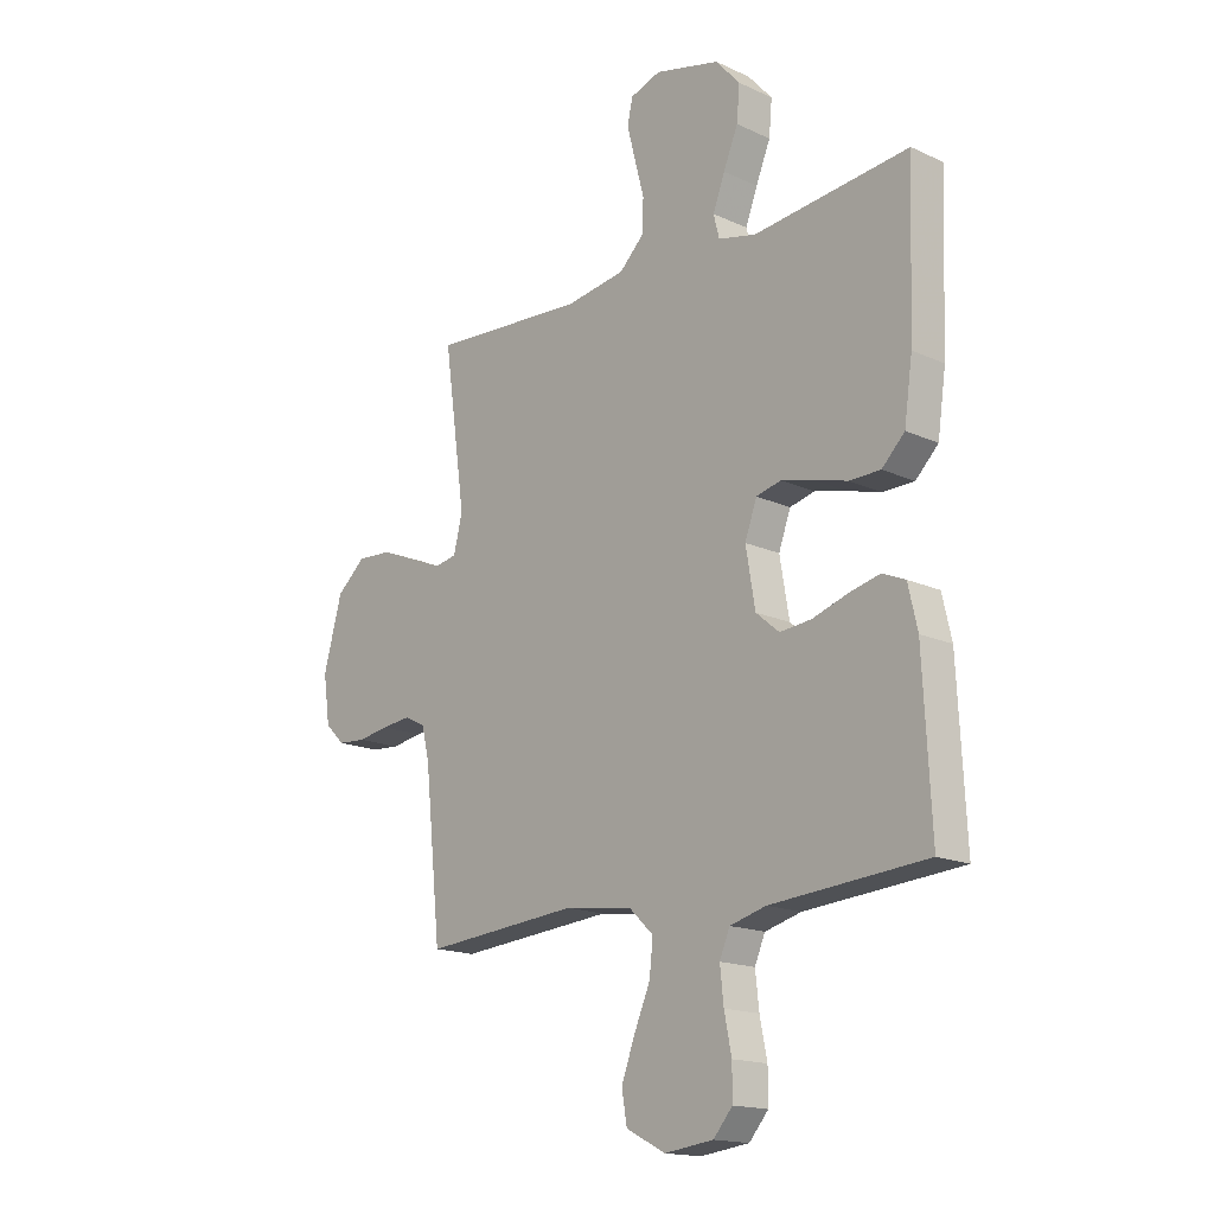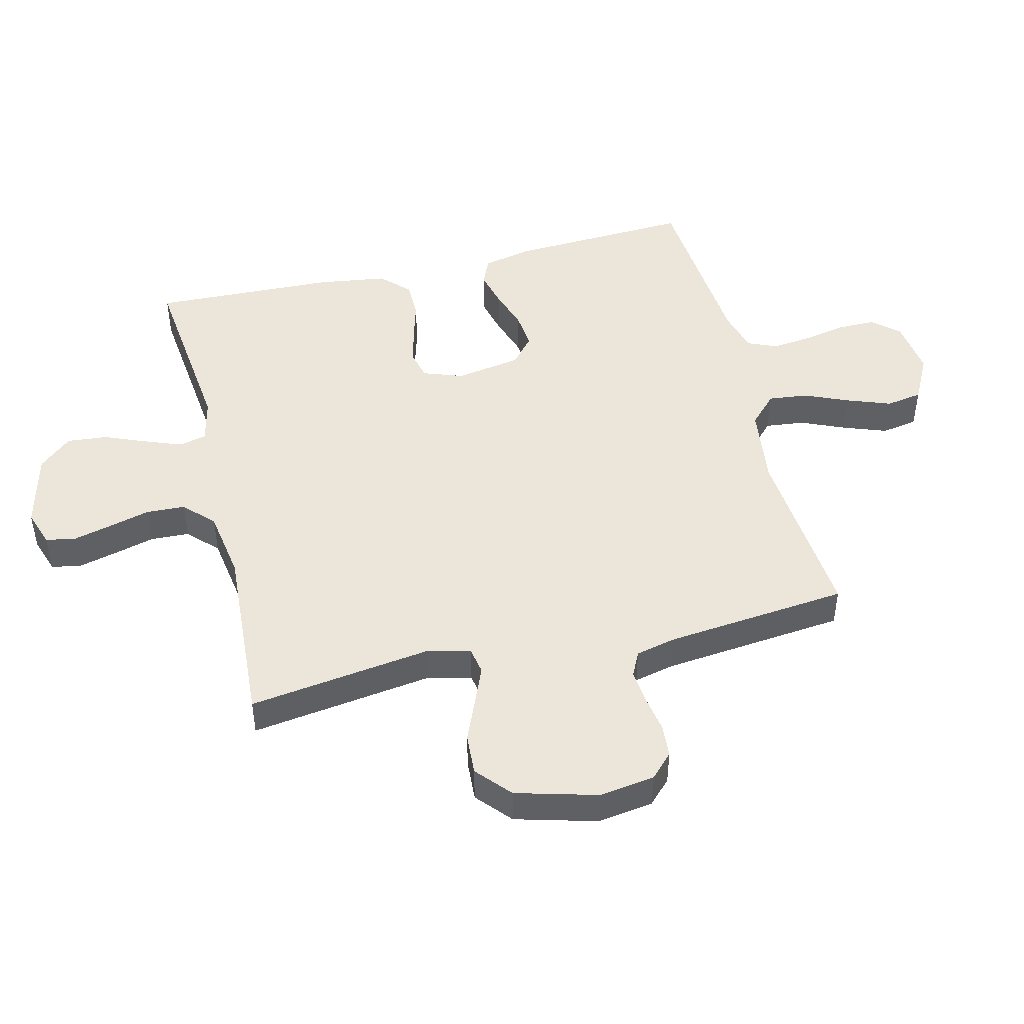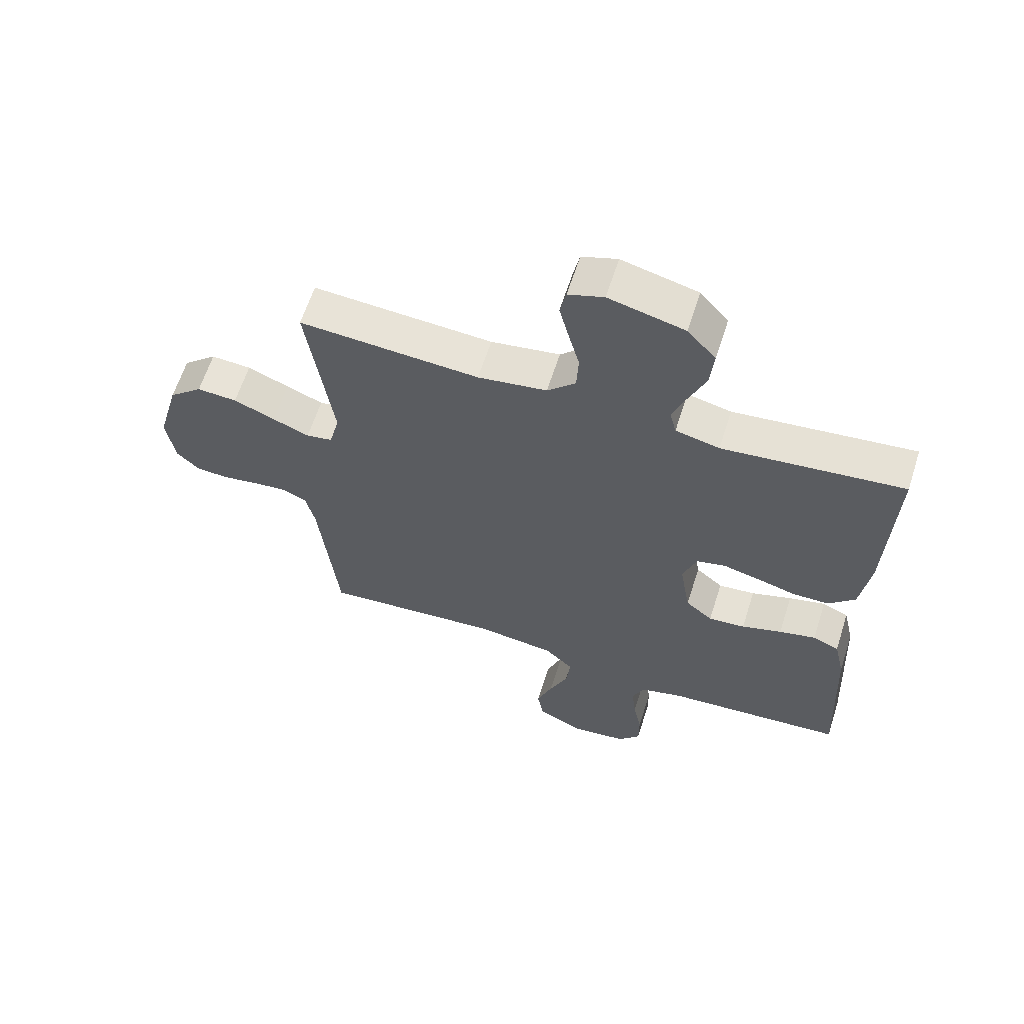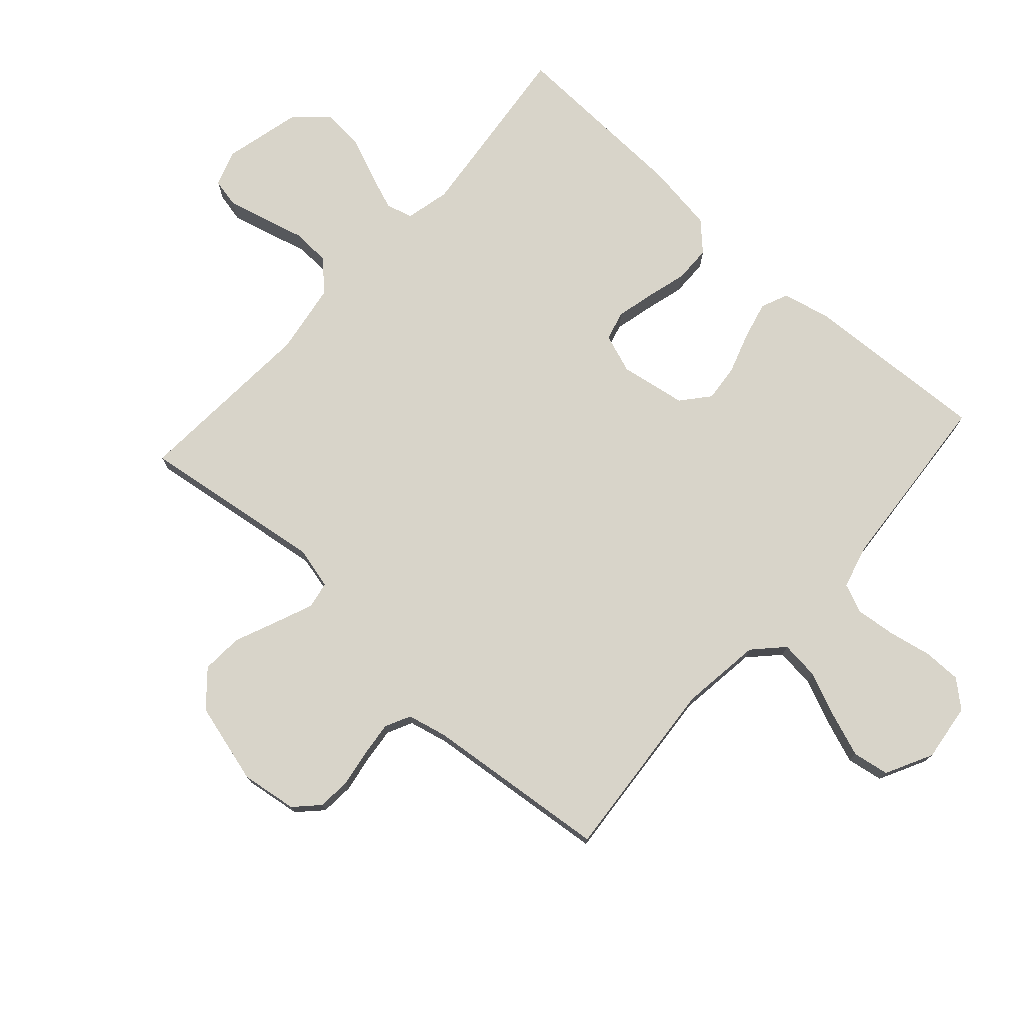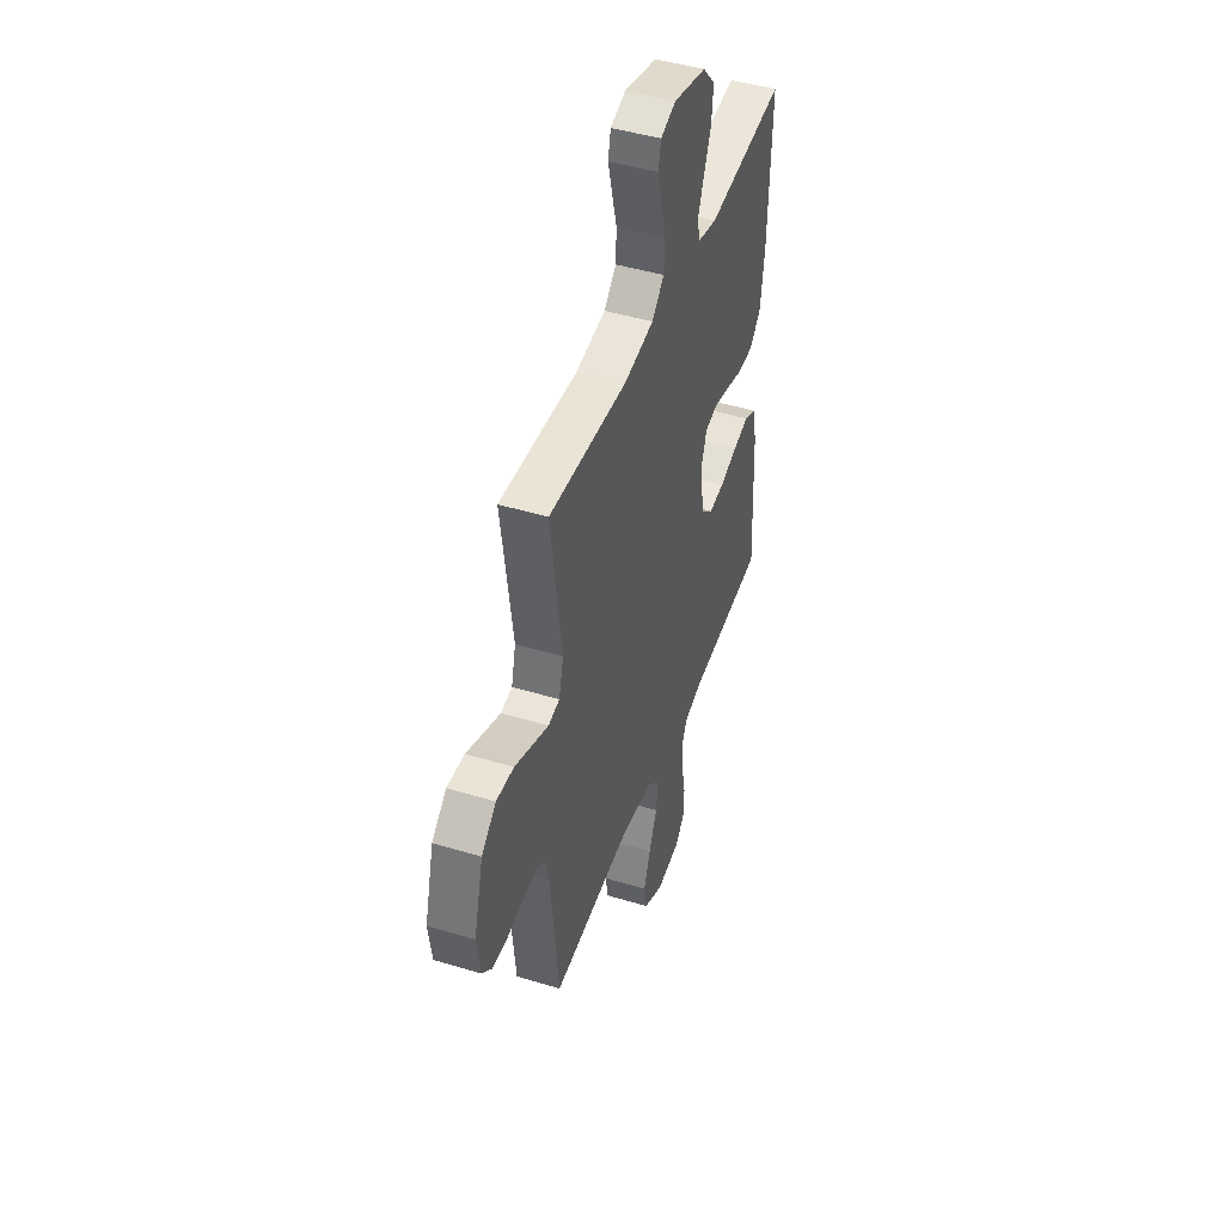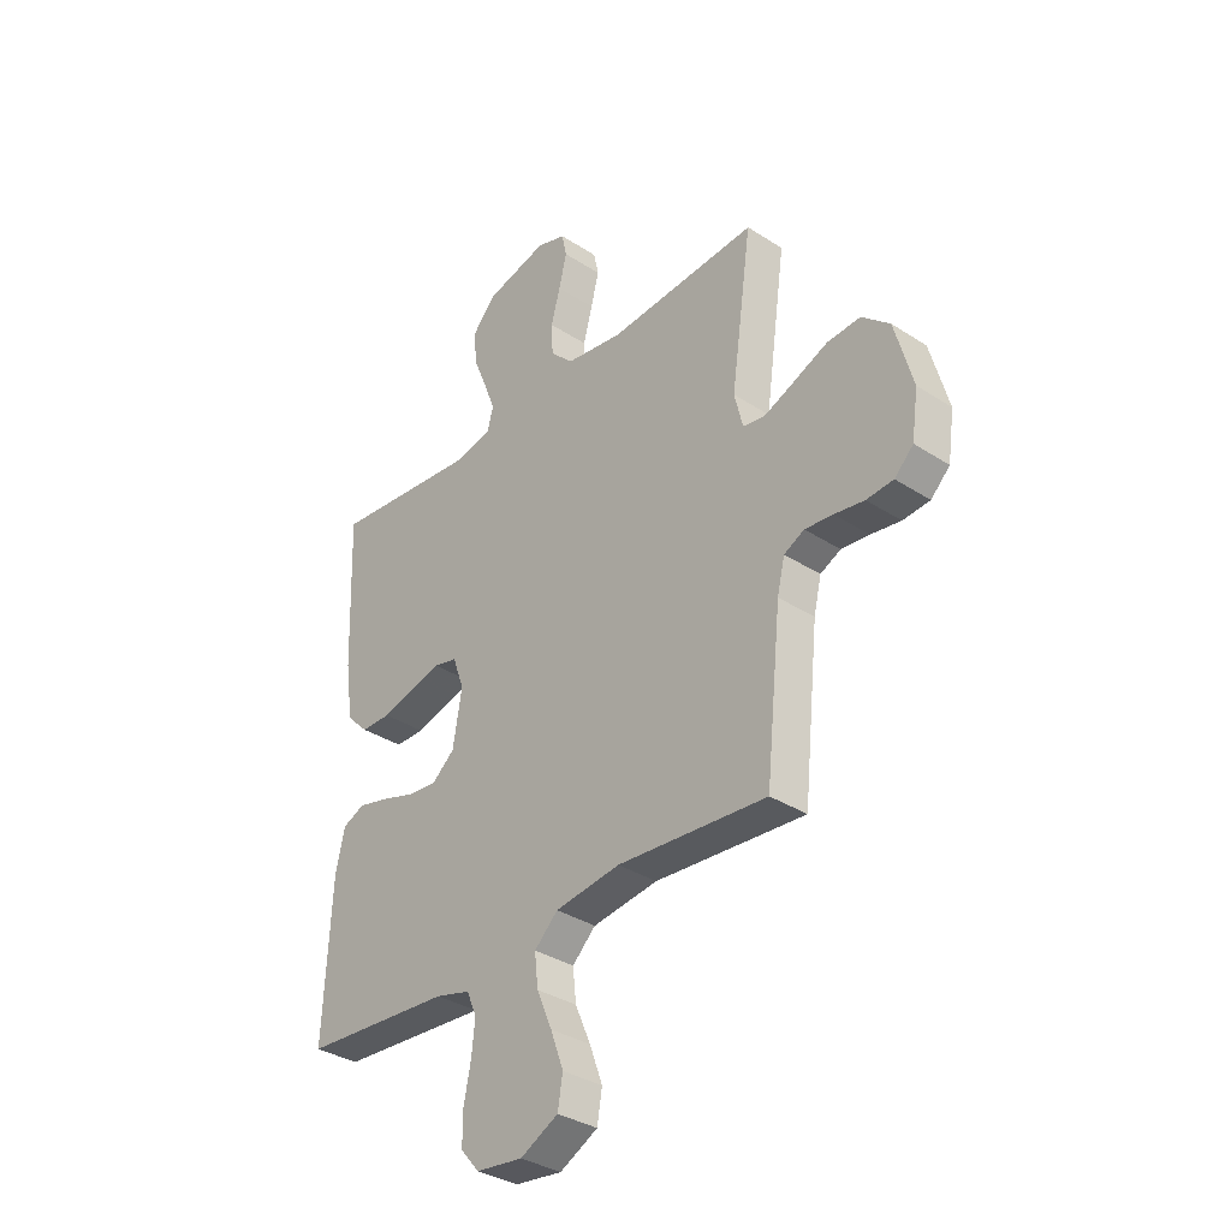
<metadata>
{"format":"obj","ext":"obj","renderer":"f3d","projection":"perspective","resolution":1024,"background":"white","views":[{"elev":-16.5,"azim":-133.1,"up":"+Z"},{"elev":46.9,"azim":76.3,"up":"+Y"},{"elev":62.3,"azim":-162.3,"up":"+Z"},{"elev":75.4,"azim":132.0,"up":"+Y"},{"elev":45.5,"azim":109.2,"up":"+Z"},{"elev":-34.6,"azim":49.0,"up":"+Z"}]}
</metadata>
<code>
v -0.5 0.07 0.5
v -0.2 0.07 0.467
v -0.127 0.07 0.484
v -0.116 0.07 0.528
v -0.139 0.07 0.589
v -0.167 0.07 0.657
v -0.173 0.07 0.723
v -0.126 0.07 0.776
v 0 0.07 0.807
v 0.059 0.07 0.787
v 0.069 0.07 0.74
v 0.053 0.07 0.676
v 0.035 0.07 0.608
v 0.038 0.07 0.545
v 0.085 0.07 0.499
v 0.2 0.07 0.481
v 0.5 0.07 0.5
v 0.458 0.07 0.2
v 0.475 0.07 0.131
v 0.519 0.07 0.123
v 0.58 0.07 0.148
v 0.649 0.07 0.177
v 0.716 0.07 0.181
v 0.772 0.07 0.132
v 0.808 0.07 0
v 0.795 0.07 -0.091
v 0.757 0.07 -0.128
v 0.703 0.07 -0.132
v 0.643 0.07 -0.122
v 0.587 0.07 -0.116
v 0.546 0.07 -0.136
v 0.531 0.07 -0.2
v 0.5 0.07 -0.5
v 0.2 0.07 -0.475
v 0.069 0.07 -0.492
v 0.022 0.07 -0.537
v 0.029 0.07 -0.601
v 0.06 0.07 -0.673
v 0.086 0.07 -0.744
v 0.076 0.07 -0.803
v 0 0.07 -0.842
v -0.094 0.07 -0.83
v -0.131 0.07 -0.787
v -0.131 0.07 -0.725
v -0.117 0.07 -0.655
v -0.11 0.07 -0.59
v -0.13 0.07 -0.543
v -0.2 0.07 -0.524
v -0.5 0.07 -0.5
v -0.485 0.07 -0.2
v -0.467 0.07 -0.121
v -0.423 0.07 -0.102
v -0.362 0.07 -0.117
v -0.295 0.07 -0.139
v -0.234 0.07 -0.145
v -0.189 0.07 -0.107
v -0.171 0.07 0
v -0.194 0.07 0.064
v -0.242 0.07 0.076
v -0.304 0.07 0.061
v -0.369 0.07 0.043
v -0.429 0.07 0.044
v -0.473 0.07 0.088
v -0.489 0.07 0.2
v -0.5 0 0.5
v -0.2 0 0.467
v -0.127 0 0.484
v -0.116 0 0.528
v -0.139 0 0.589
v -0.167 0 0.657
v -0.173 0 0.723
v -0.126 0 0.776
v 0 0 0.807
v 0.059 0 0.787
v 0.069 0 0.74
v 0.053 0 0.676
v 0.035 0 0.608
v 0.038 0 0.545
v 0.085 0 0.499
v 0.2 0 0.481
v 0.5 0 0.5
v 0.458 0 0.2
v 0.475 0 0.131
v 0.519 0 0.123
v 0.58 0 0.148
v 0.649 0 0.177
v 0.716 0 0.181
v 0.772 0 0.132
v 0.808 0 0
v 0.795 0 -0.091
v 0.757 0 -0.128
v 0.703 0 -0.132
v 0.643 0 -0.122
v 0.587 0 -0.116
v 0.546 0 -0.136
v 0.531 0 -0.2
v 0.5 0 -0.5
v 0.2 0 -0.475
v 0.069 0 -0.492
v 0.022 0 -0.537
v 0.029 0 -0.601
v 0.06 0 -0.673
v 0.086 0 -0.744
v 0.076 0 -0.803
v 0 0 -0.842
v -0.094 0 -0.83
v -0.131 0 -0.787
v -0.131 0 -0.725
v -0.117 0 -0.655
v -0.11 0 -0.59
v -0.13 0 -0.543
v -0.2 0 -0.524
v -0.5 0 -0.5
v -0.485 0 -0.2
v -0.467 0 -0.121
v -0.423 0 -0.102
v -0.362 0 -0.117
v -0.295 0 -0.139
v -0.234 0 -0.145
v -0.189 0 -0.107
v -0.171 0 0
v -0.194 0 0.064
v -0.242 0 0.076
v -0.304 0 0.061
v -0.369 0 0.043
v -0.429 0 0.044
v -0.473 0 0.088
v -0.489 0 0.2
f 64 1 2
f 63 64 2
f 62 63 2
f 61 62 2
f 60 61 2
f 59 60 2 3
f 58 59 3
f 57 58 3 4
f 52 53 54
f 51 52 54
f 50 51 54
f 49 50 54
f 48 49 54
f 47 48 54 55
f 46 47 55 56
f 43 44 45
f 42 43 45
f 41 42 45
f 40 41 45
f 39 40 45
f 38 39 45
f 37 38 45
f 36 37 45 46
f 46 56 57
f 36 46 57
f 35 36 57
f 32 33 34
f 35 57 4
f 34 35 4
f 32 34 4
f 31 32 4
f 27 28 29
f 26 27 29
f 25 26 29
f 24 25 29
f 23 24 29
f 22 23 29
f 21 22 29
f 20 21 29 30
f 16 17 18
f 15 16 18 19
f 11 12 13
f 10 11 13
f 9 10 13
f 8 9 13
f 7 8 13
f 6 7 13
f 5 6 13
f 5 13 14
f 4 5 14 15
f 19 20 30 31
f 4 15 19 31
f 66 65 128
f 66 128 127
f 66 127 126
f 66 126 125
f 66 125 124
f 67 66 124 123
f 67 123 122
f 68 67 122 121
f 118 117 116
f 118 116 115
f 118 115 114
f 118 114 113
f 118 113 112
f 119 118 112 111
f 120 119 111 110
f 109 108 107
f 109 107 106
f 109 106 105
f 109 105 104
f 109 104 103
f 109 103 102
f 109 102 101
f 110 109 101 100
f 121 120 110
f 121 110 100
f 121 100 99
f 98 97 96
f 68 121 99
f 68 99 98
f 68 98 96
f 68 96 95
f 93 92 91
f 93 91 90
f 93 90 89
f 93 89 88
f 93 88 87
f 93 87 86
f 93 86 85
f 94 93 85 84
f 82 81 80
f 83 82 80 79
f 77 76 75
f 77 75 74
f 77 74 73
f 77 73 72
f 77 72 71
f 77 71 70
f 77 70 69
f 78 77 69
f 79 78 69 68
f 95 94 84 83
f 95 83 79 68
f 1 65 66 2
f 2 66 67 3
f 3 67 68 4
f 4 68 69 5
f 5 69 70 6
f 6 70 71 7
f 7 71 72 8
f 8 72 73 9
f 9 73 74 10
f 10 74 75 11
f 11 75 76 12
f 12 76 77 13
f 13 77 78 14
f 14 78 79 15
f 15 79 80 16
f 16 80 81 17
f 17 81 82 18
f 18 82 83 19
f 19 83 84 20
f 20 84 85 21
f 21 85 86 22
f 22 86 87 23
f 23 87 88 24
f 24 88 89 25
f 25 89 90 26
f 26 90 91 27
f 27 91 92 28
f 28 92 93 29
f 29 93 94 30
f 30 94 95 31
f 31 95 96 32
f 32 96 97 33
f 33 97 98 34
f 34 98 99 35
f 35 99 100 36
f 36 100 101 37
f 37 101 102 38
f 38 102 103 39
f 39 103 104 40
f 40 104 105 41
f 41 105 106 42
f 42 106 107 43
f 43 107 108 44
f 44 108 109 45
f 45 109 110 46
f 46 110 111 47
f 47 111 112 48
f 48 112 113 49
f 49 113 114 50
f 50 114 115 51
f 51 115 116 52
f 52 116 117 53
f 53 117 118 54
f 54 118 119 55
f 55 119 120 56
f 56 120 121 57
f 57 121 122 58
f 58 122 123 59
f 59 123 124 60
f 60 124 125 61
f 61 125 126 62
f 62 126 127 63
f 63 127 128 64
f 64 128 65 1

</code>
